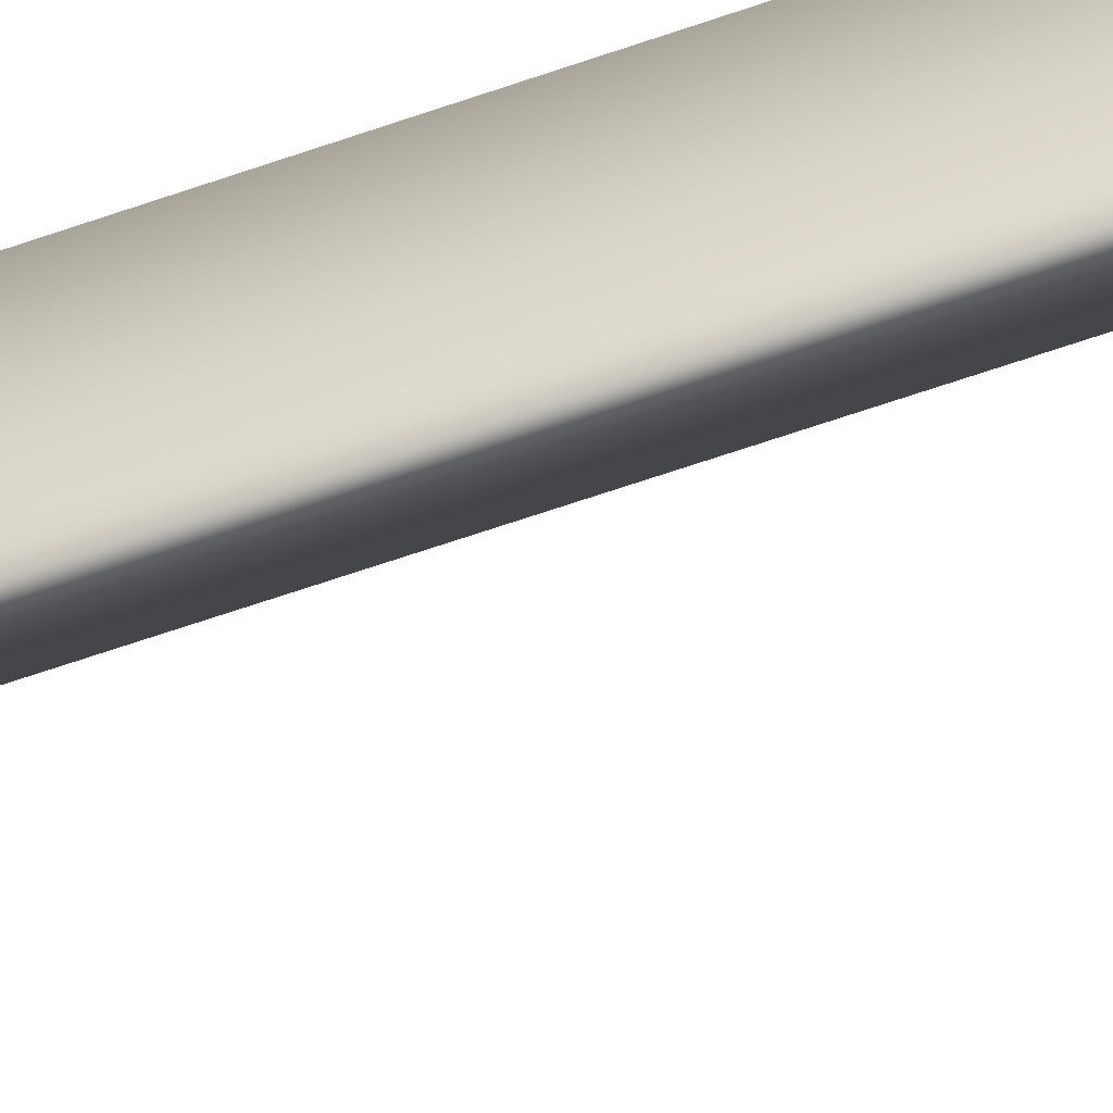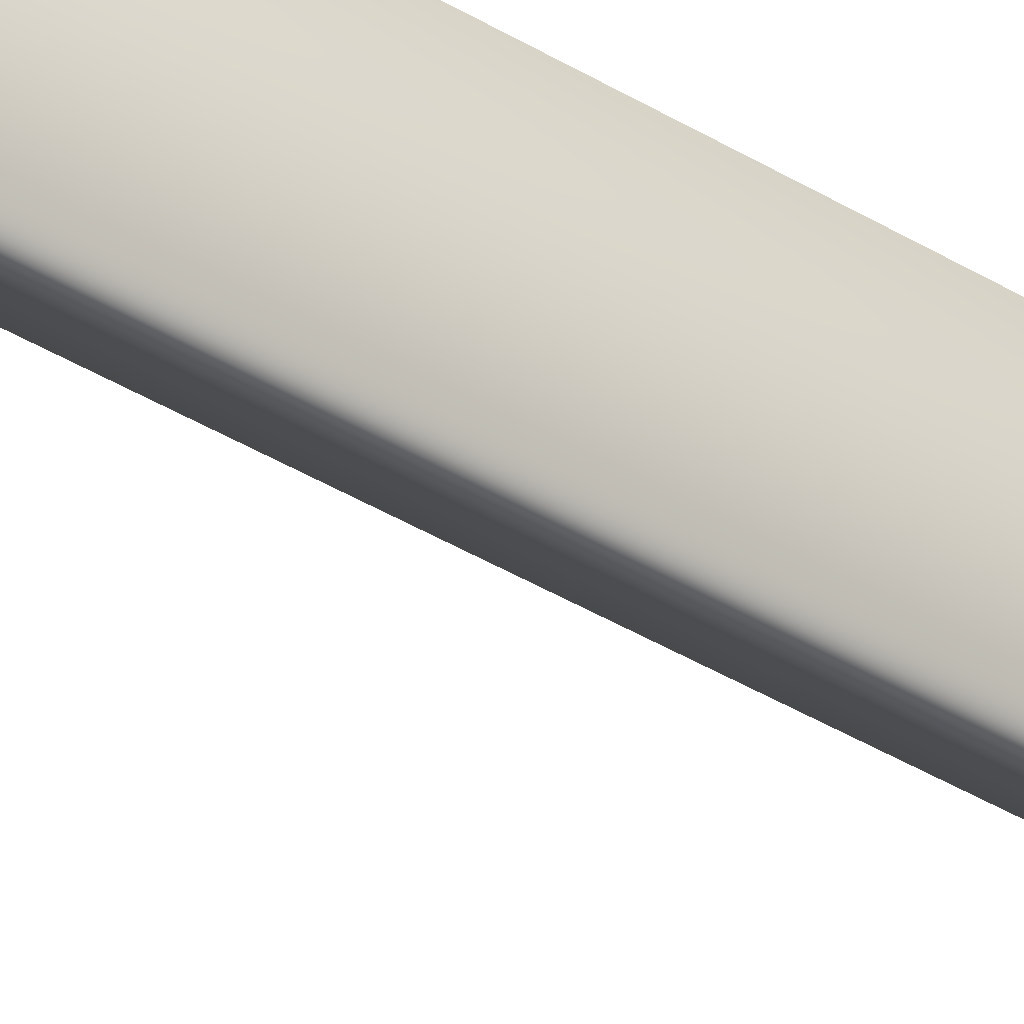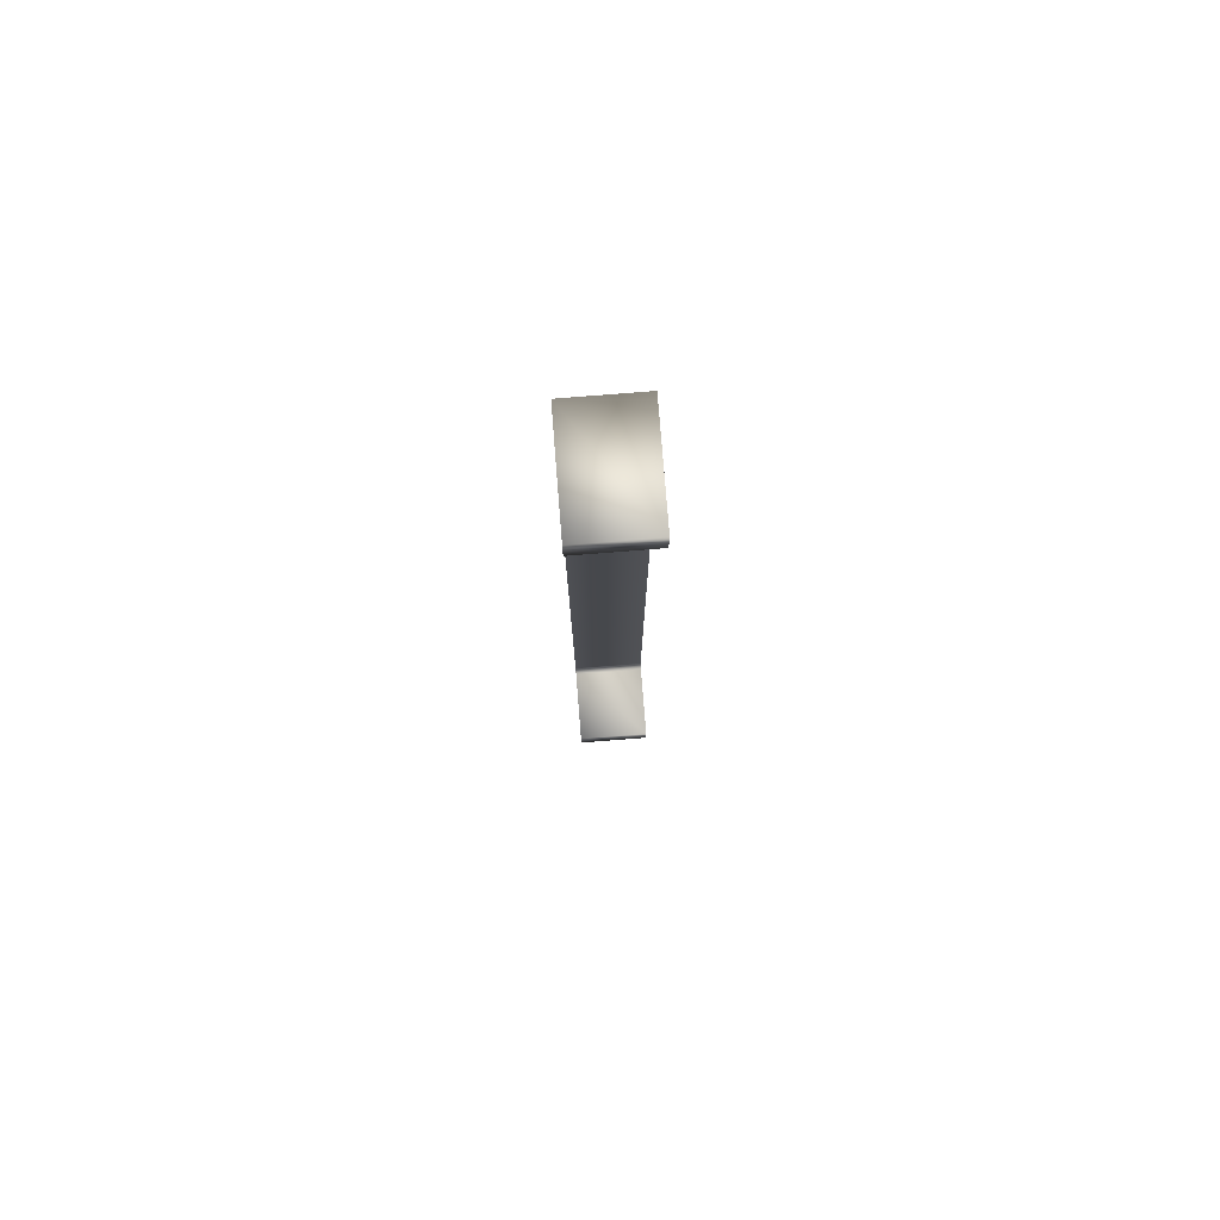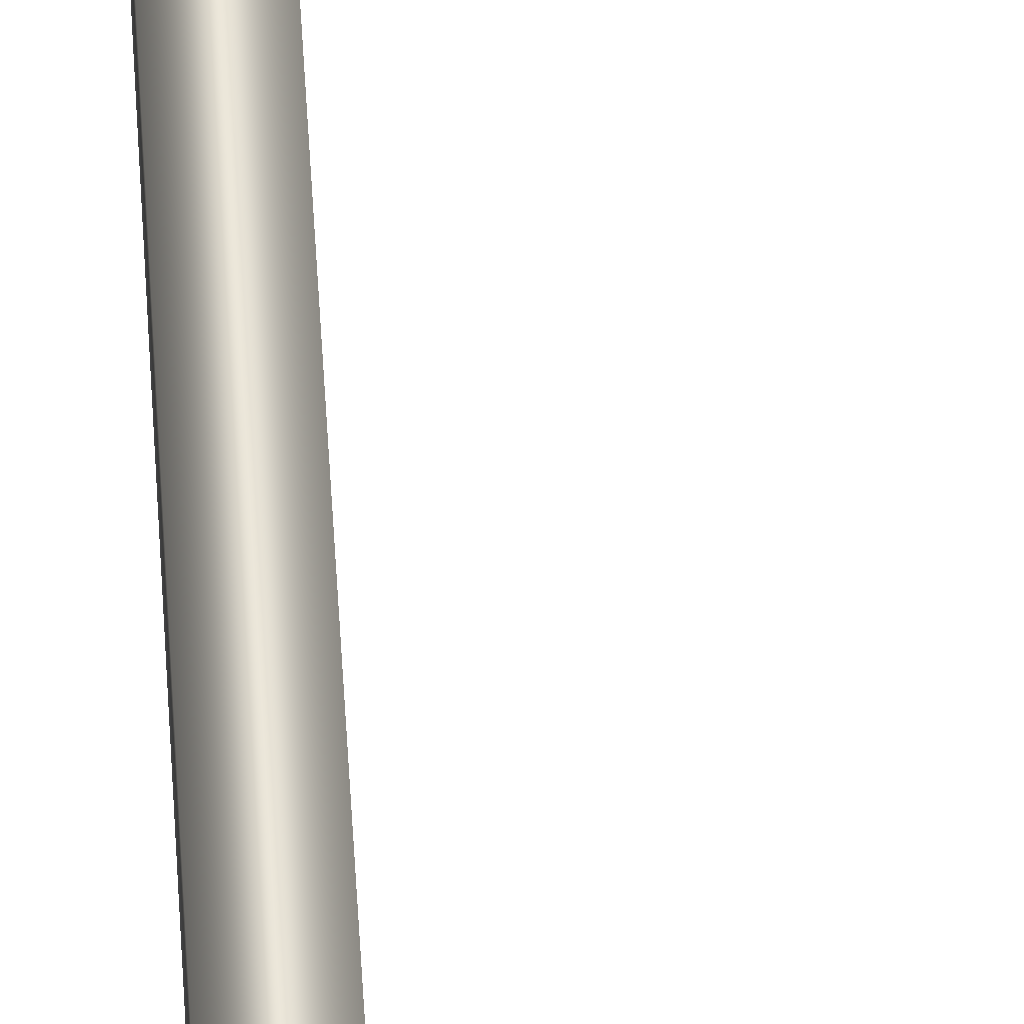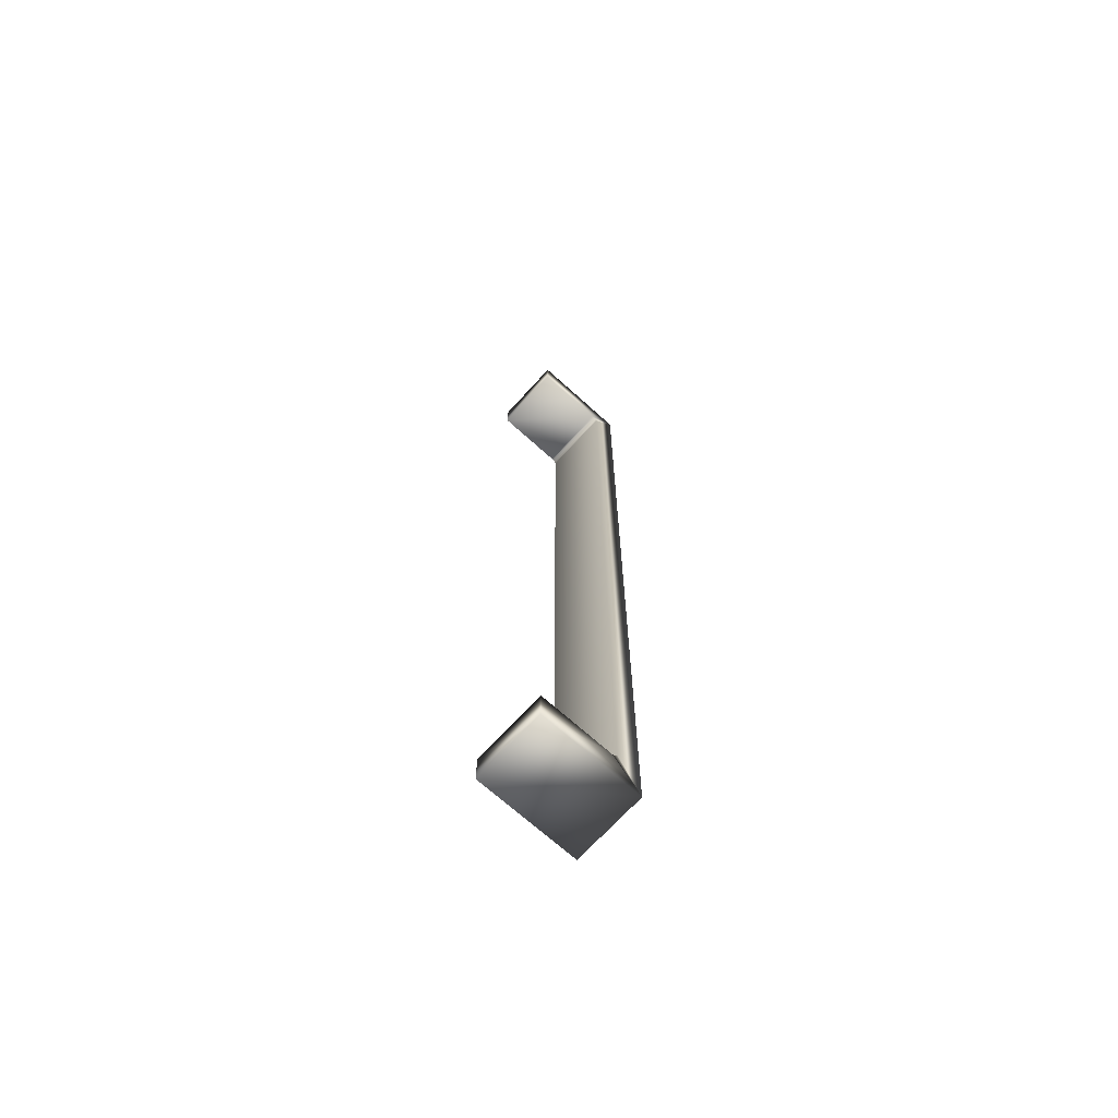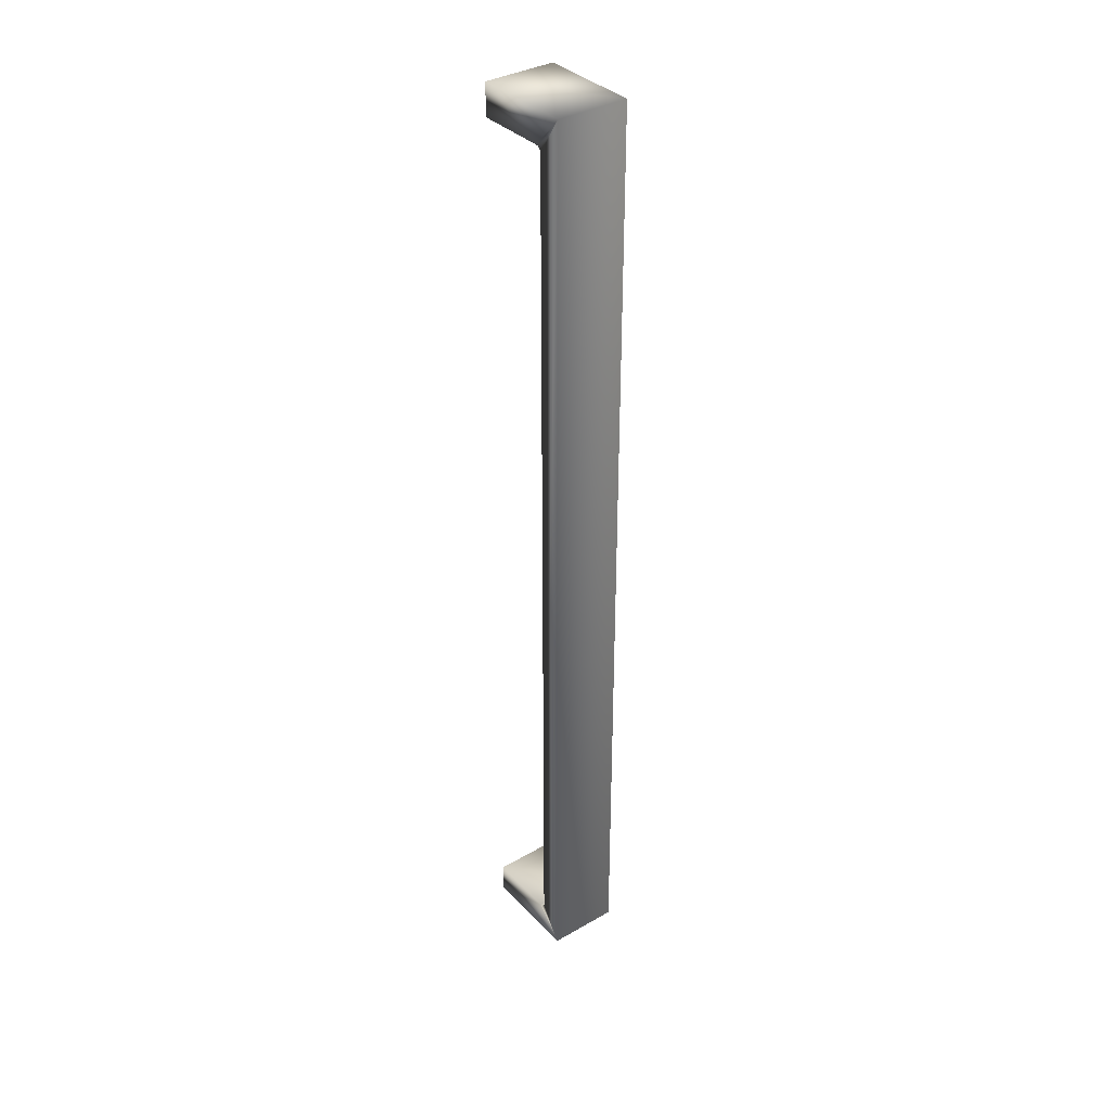
<metadata>
{"format":"obj","ext":"obj","renderer":"f3d","projection":"perspective","resolution":1024,"background":"white","views":[{"elev":-59.2,"azim":-69.7,"up":"+Y"},{"elev":-35.8,"azim":-129.6,"up":"+Y"},{"elev":78.5,"azim":85.5,"up":"+Z"},{"elev":53.4,"azim":-3.4,"up":"+Y"},{"elev":-69.2,"azim":137.8,"up":"+Z"},{"elev":35.7,"azim":-127.0,"up":"+Z"}]}
</metadata>
<code>
v 5.133 25.95 -68.34
v 5.133 25.88 -68.34
v 5.045 25.95 -68.34
v 5.045 25.88 -68.34
v 5.133 25.95 -68.31
v 5.133 25.88 -68.31
v 5.133 25.95 -67.51
v 5.133 25.88 -67.51
v 5.133 25.95 -67.53
v 5.133 25.88 -67.53
v 5.045 25.95 -67.51
v 5.045 25.88 -67.51
v 5.065 25.95 -68.31
v 5.065 25.88 -68.31
v 5.066 25.95 -68.31
v 5.066 25.88 -68.31
v 5.066 25.95 -68.31
v 5.066 25.88 -68.31
v 5.067 25.95 -68.31
v 5.067 25.88 -68.31
v 5.068 25.95 -68.31
v 5.068 25.88 -68.31
v 5.069 25.95 -68.31
v 5.069 25.88 -68.31
v 5.071 25.95 -68.31
v 5.071 25.88 -68.31
v 5.065 25.95 -67.54
v 5.065 25.88 -67.54
v 5.071 25.95 -67.53
v 5.071 25.88 -67.53
v 5.066 25.88 -67.54
v 5.066 25.88 -67.54
v 5.067 25.88 -67.53
v 5.068 25.88 -67.53
v 5.069 25.88 -67.53
v 5.069 25.95 -67.53
v 5.068 25.95 -67.53
v 5.067 25.95 -67.53
v 5.066 25.95 -67.54
v 5.066 25.95 -67.54
f 1 2 3
f 3 2 4
f 5 6 1
f 1 6 2
f 7 8 9
f 9 8 10
f 3 4 11
f 11 4 12
f 13 14 15
f 15 14 16
f 15 16 17
f 17 16 18
f 17 18 19
f 19 18 20
f 19 20 21
f 21 20 22
f 21 22 23
f 23 22 24
f 23 24 25
f 25 24 26
f 27 28 13
f 13 28 14
f 9 10 29
f 29 10 30
f 4 28 12
f 12 28 31
f 12 31 32
f 2 26 4
f 4 26 24
f 4 24 22
f 2 6 26
f 22 20 4
f 4 20 18
f 4 18 16
f 16 14 4
f 4 14 28
f 32 33 12
f 12 33 34
f 12 34 35
f 35 30 12
f 12 30 8
f 8 30 10
f 7 29 11
f 11 29 36
f 11 36 37
f 7 9 29
f 37 38 11
f 11 38 39
f 11 39 40
f 40 27 11
f 11 27 13
f 11 13 3
f 3 13 15
f 3 15 17
f 17 19 3
f 3 19 21
f 3 21 23
f 23 25 3
f 3 25 1
f 1 25 5
f 29 30 36
f 36 30 35
f 36 35 37
f 37 35 34
f 37 34 38
f 38 34 33
f 38 33 39
f 39 33 32
f 39 32 40
f 40 32 31
f 40 31 27
f 27 31 28
f 25 26 5
f 5 26 6
f 11 12 7
f 7 12 8

</code>
